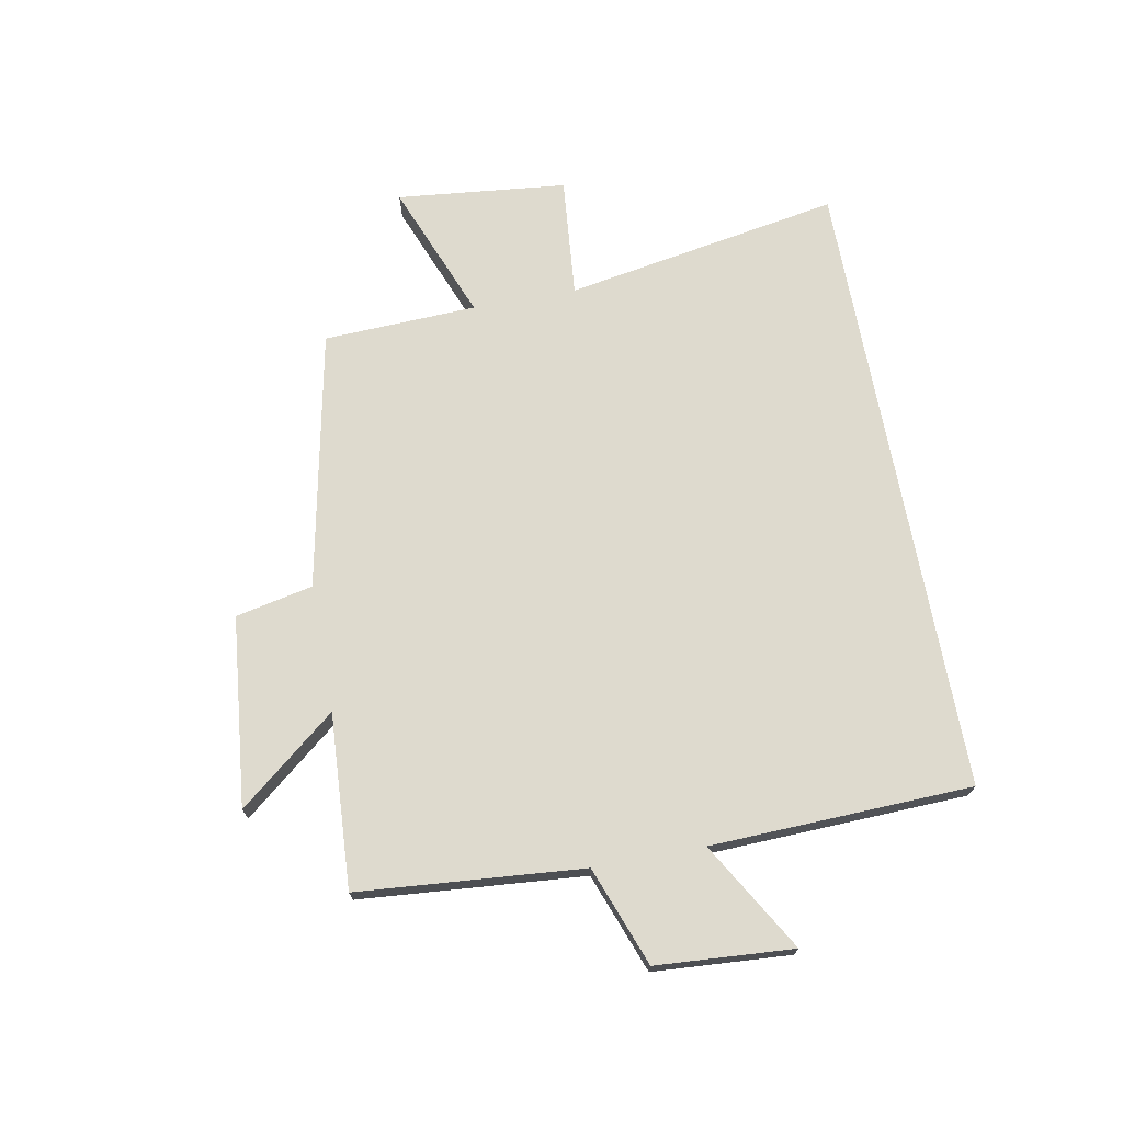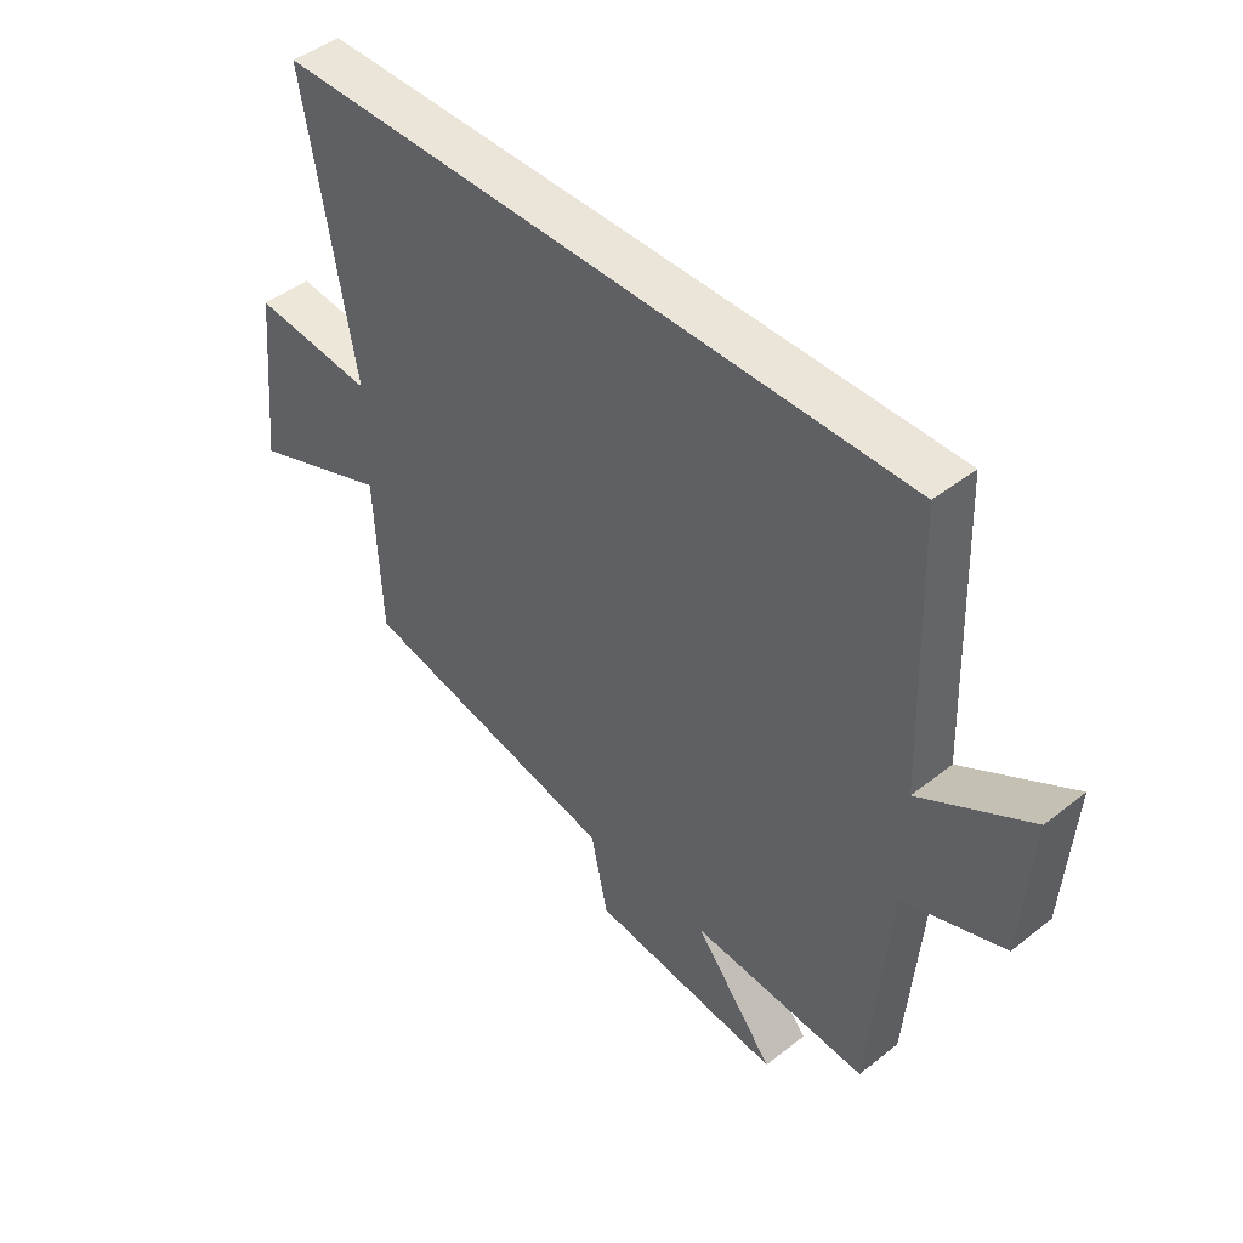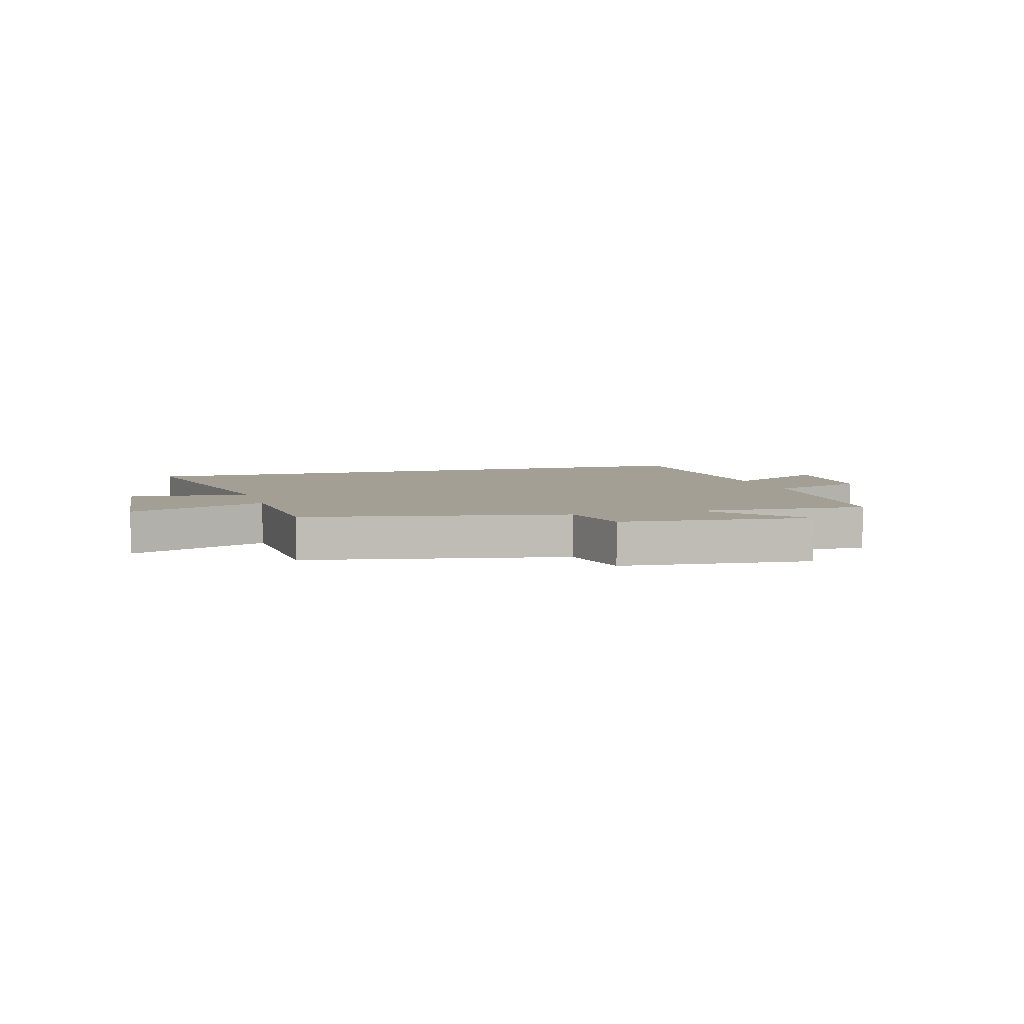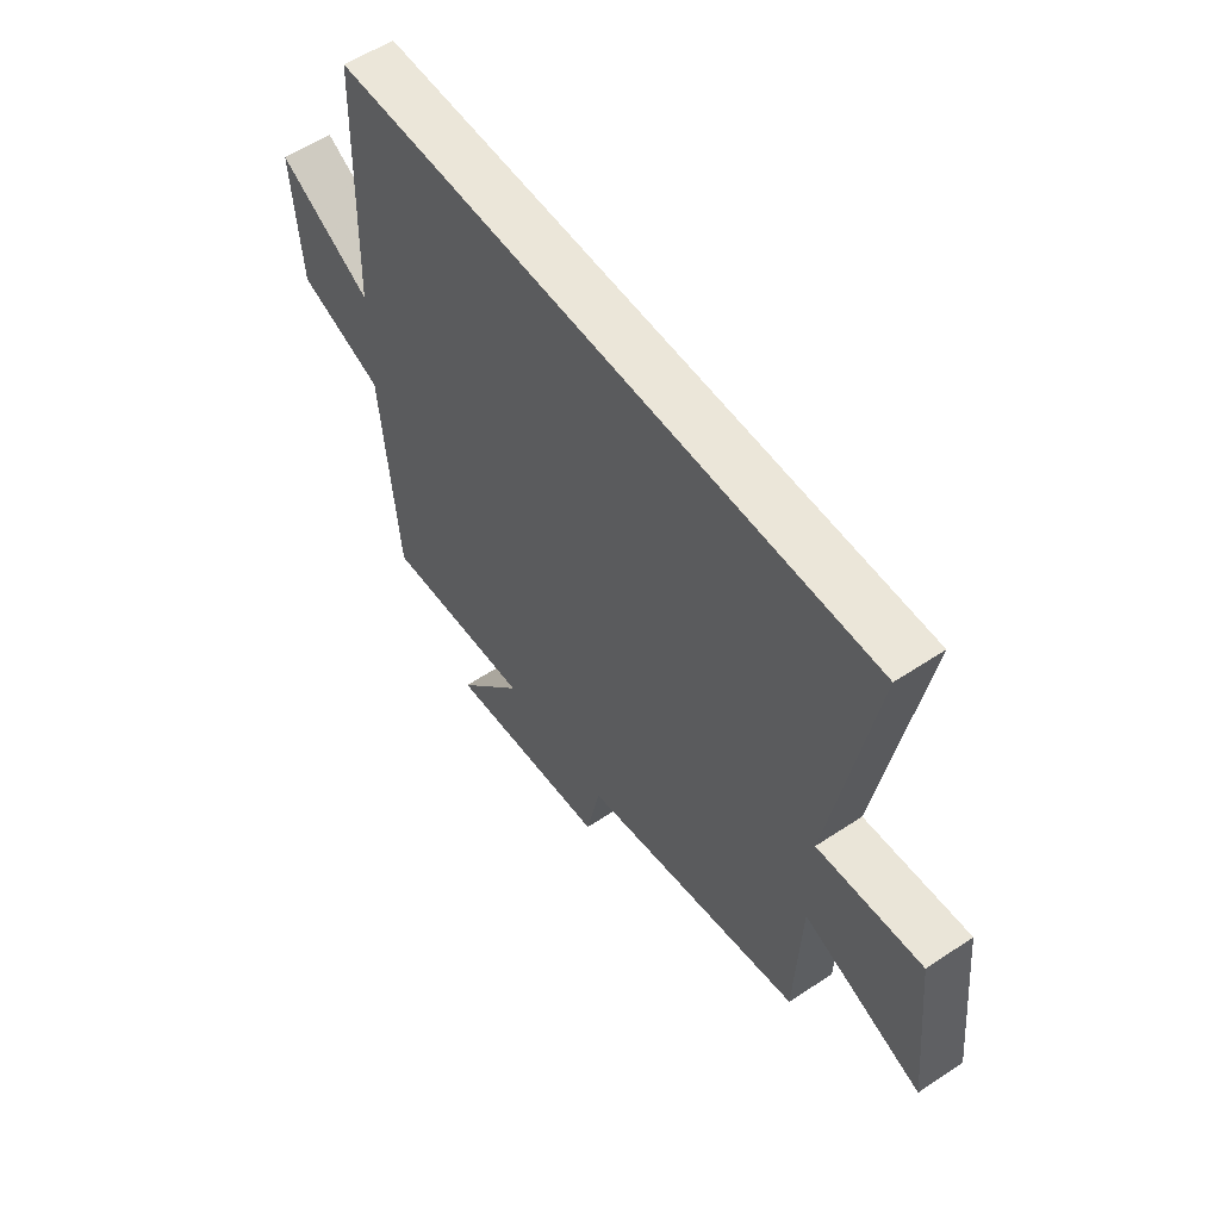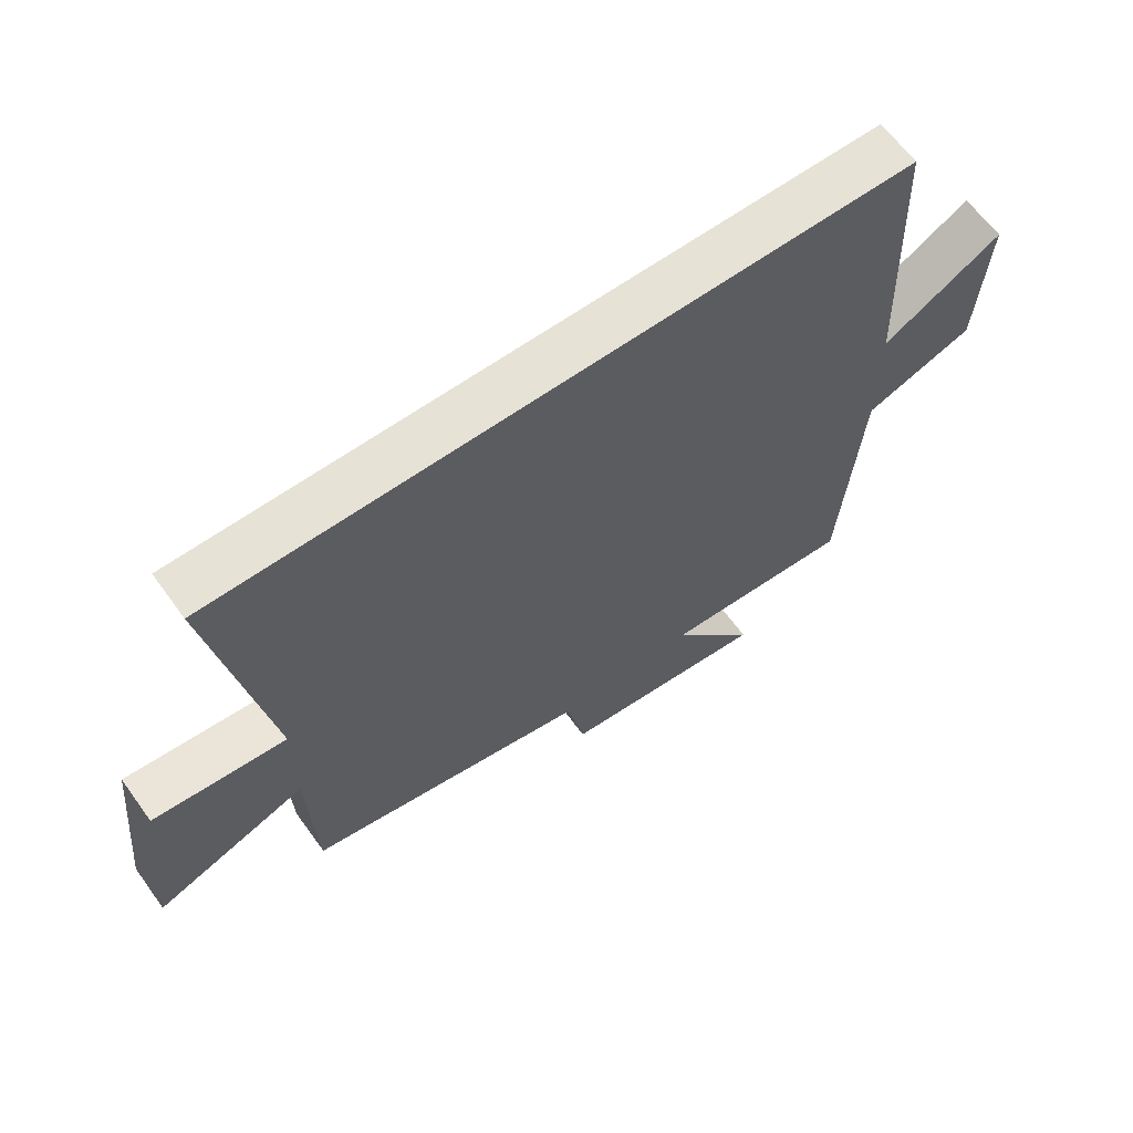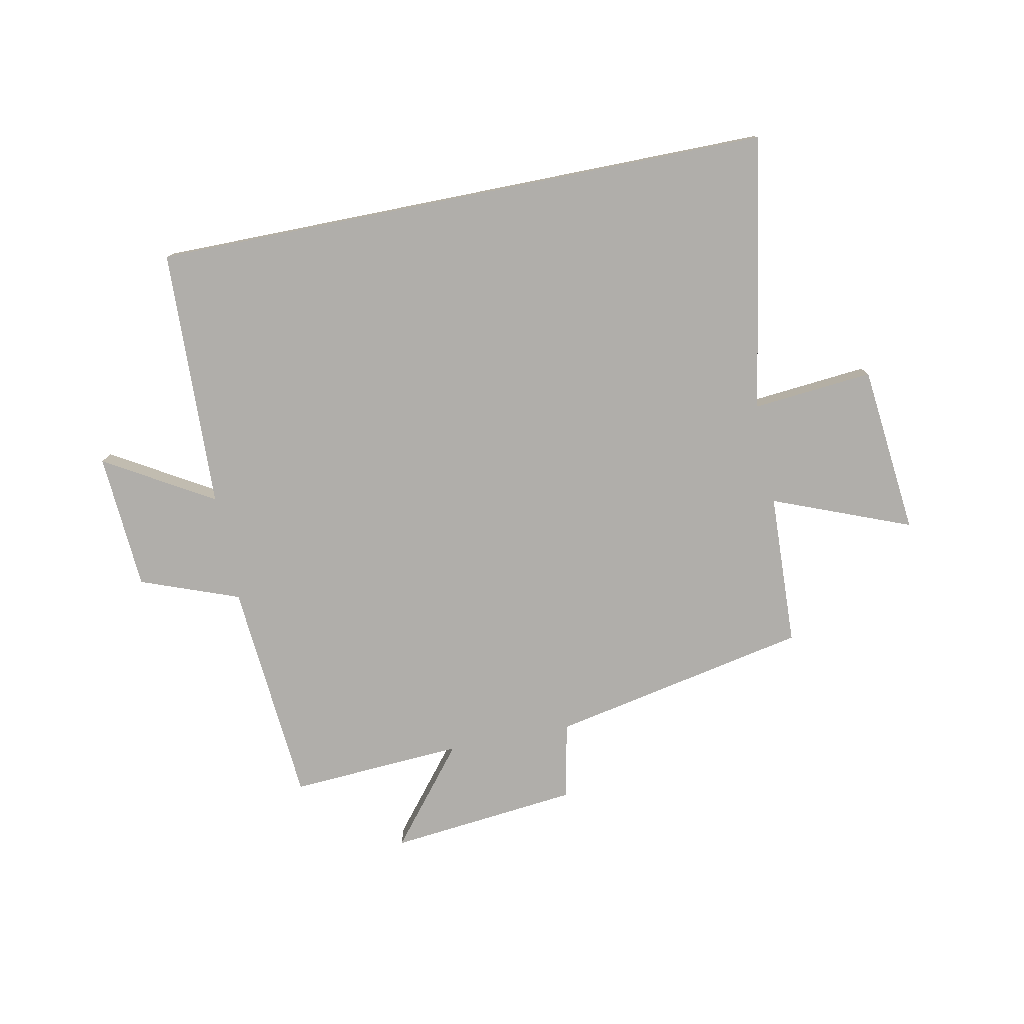
<metadata>
{"format":"obj","ext":"obj","renderer":"f3d","projection":"perspective","resolution":1024,"background":"white","views":[{"elev":71.3,"azim":-100.6,"up":"+Y"},{"elev":45.4,"azim":-132.3,"up":"+Z"},{"elev":5.5,"azim":163.2,"up":"+Y"},{"elev":56.3,"azim":55.2,"up":"+Z"},{"elev":63.6,"azim":144.1,"up":"+Z"},{"elev":-77.7,"azim":11.3,"up":"+Y"}]}
</metadata>
<code>
v 0.489 0.07 -0.411
v 0.047 0.07 -0.5
v 0.019 0.07 -0.632
v -0.305 0.07 -0.666
v -0.171 0.07 -0.5
v -0.468 0.07 -0.518
v -0.5 0.07 -0.134
v -0.669 0.07 -0.071
v -0.685 0.07 0.163
v -0.5 0.07 0.054
v -0.484 0.07 0.5
v 0.583 0.07 0.5
v 0.5 0.07 0.029
v 0.706 0.07 0.048
v 0.736 0.07 -0.242
v 0.5 0.07 -0.149
v 0.489 0 -0.411
v 0.047 0 -0.5
v 0.019 0 -0.632
v -0.305 0 -0.666
v -0.171 0 -0.5
v -0.468 0 -0.518
v -0.5 0 -0.134
v -0.669 0 -0.071
v -0.685 0 0.163
v -0.5 0 0.054
v -0.484 0 0.5
v 0.583 0 0.5
v 0.5 0 0.029
v 0.706 0 0.048
v 0.736 0 -0.242
v 0.5 0 -0.149
f 13 14 15 16
f 13 16 1 2
f 12 13 2
f 11 12 2
f 10 11 2
f 7 8 9 10
f 5 6 7 10
f 5 10 2 3
f 3 4 5
f 32 31 30 29
f 18 17 32 29
f 18 29 28
f 18 28 27
f 18 27 26
f 26 25 24 23
f 26 23 22 21
f 19 18 26 21
f 21 20 19
f 1 17 18 2
f 2 18 19 3
f 3 19 20 4
f 4 20 21 5
f 5 21 22 6
f 6 22 23 7
f 7 23 24 8
f 8 24 25 9
f 9 25 26 10
f 10 26 27 11
f 11 27 28 12
f 12 28 29 13
f 13 29 30 14
f 14 30 31 15
f 15 31 32 16
f 16 32 17 1

</code>
